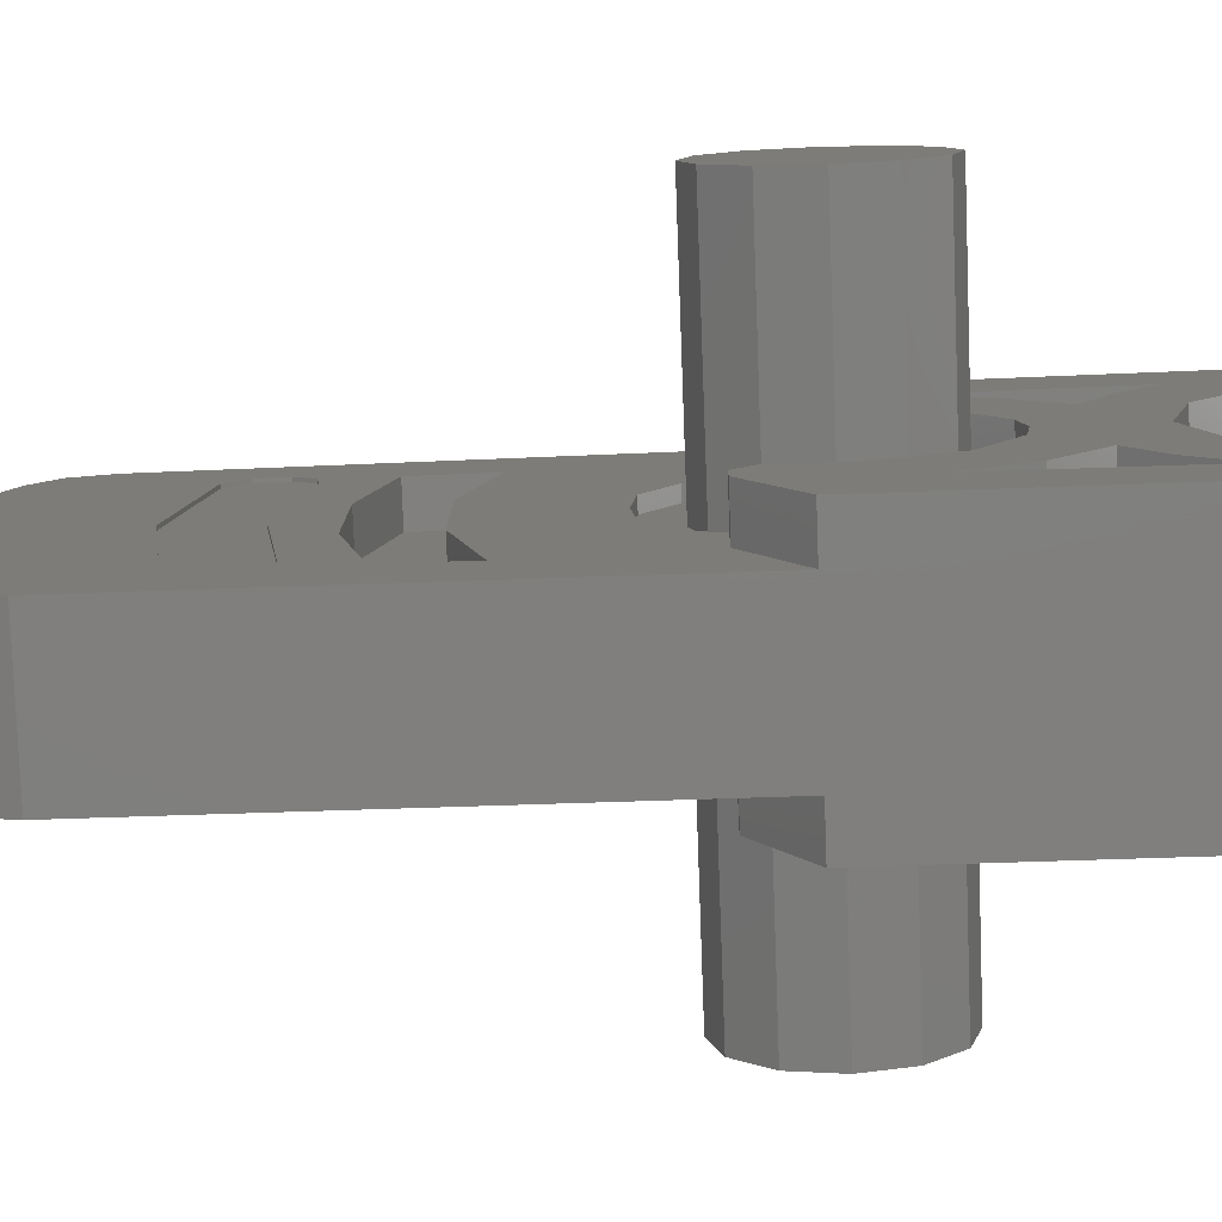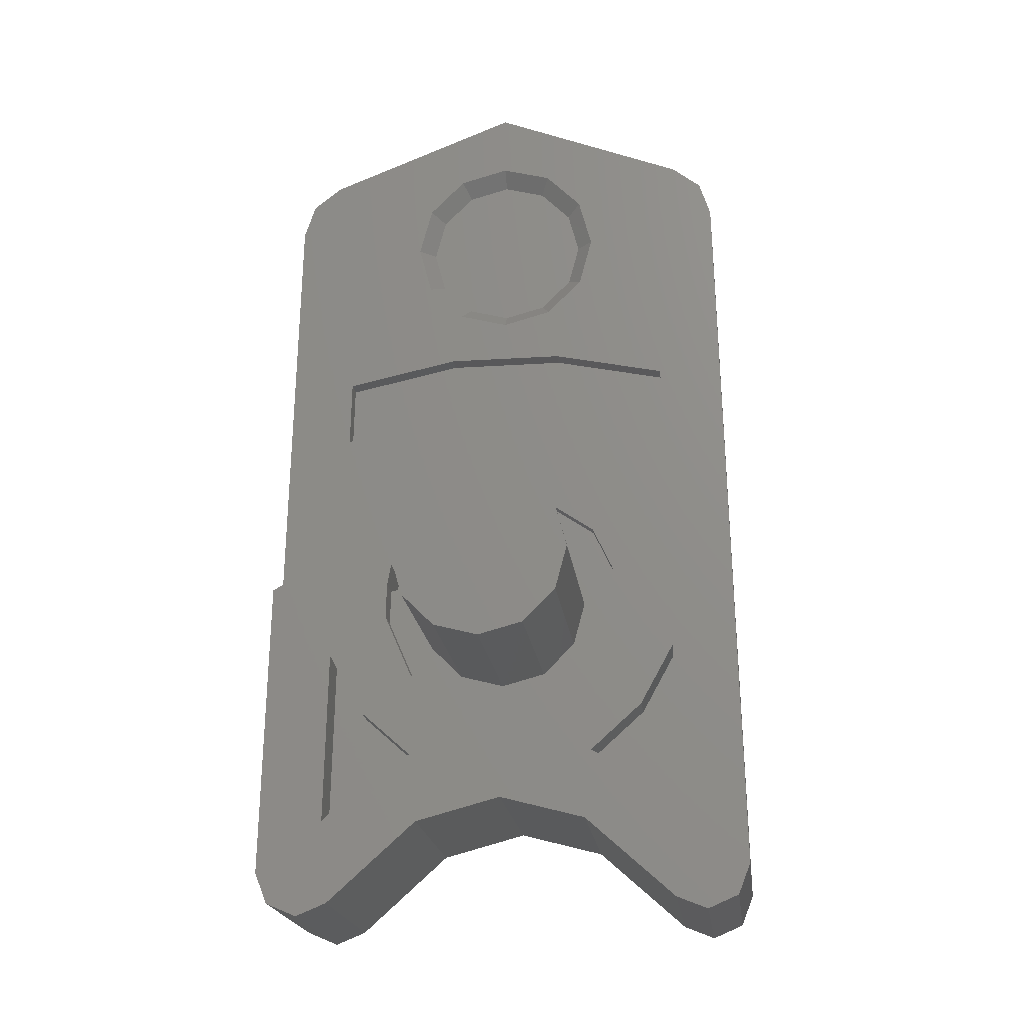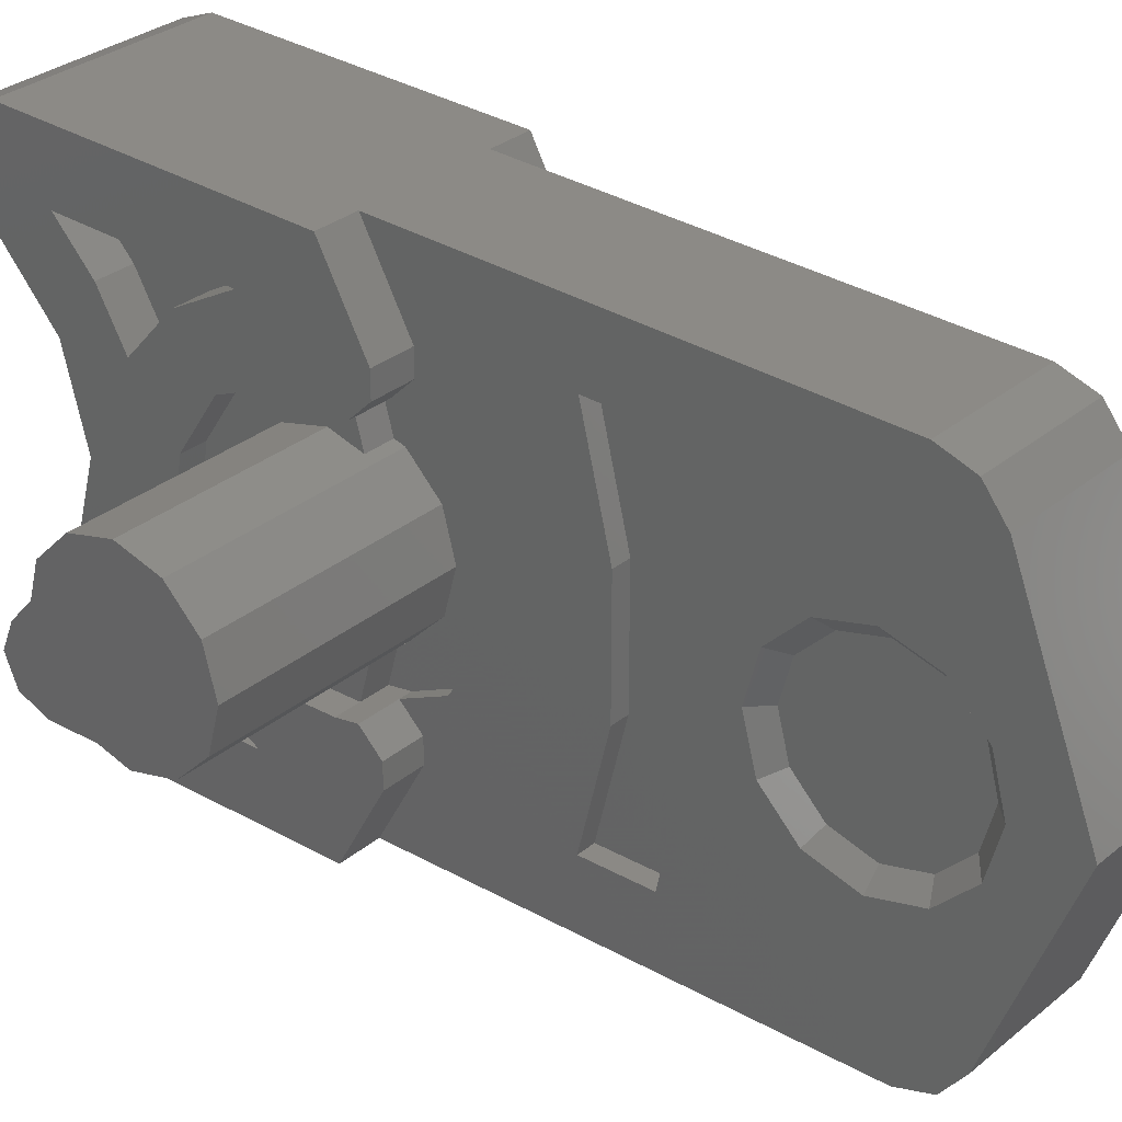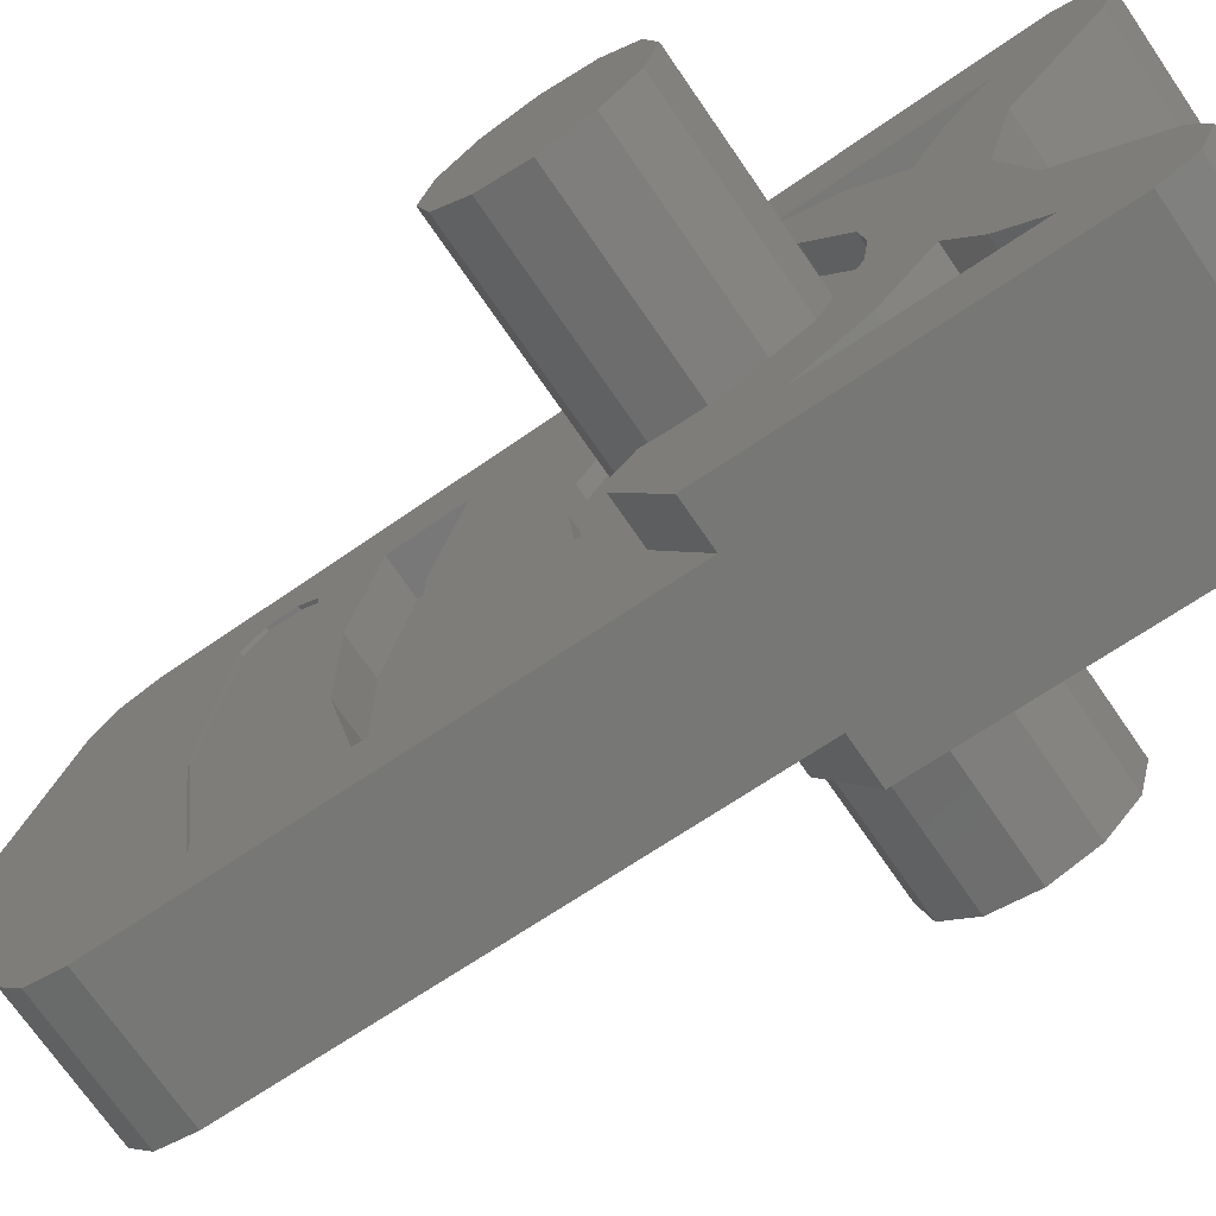
<metadata>
{"format":"stl","ext":"stl","renderer":"f3d","projection":"perspective","resolution":1024,"background":"white","views":[{"elev":-79.7,"azim":92.1,"up":"+Y"},{"elev":-19.8,"azim":-83.0,"up":"+Z"},{"elev":30.6,"azim":-49.7,"up":"+Y"},{"elev":-70.6,"azim":124.3,"up":"+Y"}]}
</metadata>
<code>
# stl→obj: 310 verts, 500 faces
v 3.45 0.55 -0.9528
v -3.45 0.55 -0.9528
v -3.45 0.9528 -0.55
v 3.45 0.9528 -0.55
v -3.45 1.1 0
v 3.45 1.1 0
v -3.45 0.9528 0.55
v 3.45 0.9528 0.55
v -3.45 0.55 0.9528
v 3.45 0.55 0.9528
v -3.45 0 1.1
v 3.45 0 1.1
v -3.45 -0.55 0.9528
v 3.45 -0.55 0.9528
v -3.45 -0.9528 0.55
v 3.45 -0.9528 0.55
v -3.45 -1.1 0
v 3.45 -1.1 0
v -3.45 -0.9528 -0.55
v 3.45 -0.9528 -0.55
v -3.45 -0.55 -0.9528
v 3.45 -0.55 -0.9528
v -3.45 0 -1.1
v 3.45 0 -1.1
v -3.45 0 0
v 3.45 0 0
v 0.64 0.9876 0.42
v 0.64 1.526 0.2692
v 0.64 1.477 0.5488
v 0.64 0.9528 0.55
v 0.64 1.207 1.121
v 0.64 0.55 0.9528
v 0.64 0.6844 1.476
v 0.64 0 1.1
v 0.64 0 1.538
v 0.64 -0.6844 1.476
v 1 1.526 0.2708
v 1 0.9876 0.42
v 1 1.1 0
v 1 1.54 -0.18
v 1 0.9528 -0.55
v 1 1.187 -0.9964
v 1 0.55 -0.9528
v 1 0.4444 -1.485
v 1 0 -1.1
v 1 0 -1.55
v 0.76 2.128 4.919
v 0.76 2.376 4.677
v 0.8 2.376 4.677
v 0.8 2.128 4.919
v 0.8 0 5.19
v 0.76 0 5.19
v 0.8 1.954 4.086
v 0.8 2.222 4.123
v 0.76 2.222 4.123
v 0.76 1.954 4.086
v 0.8 2.383 4.34
v 0.76 2.383 4.34
v -0.6 0 6.543
v -0.6 0.5216 6.404
v -0.6 0.5216 4.596
v -0.6 0 4.457
v -0.6 0.9036 4.978
v -0.6 0.9036 6.022
v -0.6 1.043 5.5
v -0.8 0.6216 6.577
v -0.8 1.077 6.122
v -0.8 1.077 4.878
v -0.8 0.6216 4.423
v -0.8 1.243 5.5
v 1.32 0 -2.65
v 1.32 1.094 -2.941
v 1.32 1.188 -2.062
v 1.32 0.4444 -1.485
v 1.32 0 -1.55
v 1.32 3.086 0.2528
v 1.32 2.049 0.8236
v 1.32 2.276 -0.6944
v 1.32 3.17 -3.563
v 1.32 2.325 -2.907
v 1.32 1.526 0.2692
v 1.32 1.746 0.8216
v 1.32 1.477 0.5488
v 1.32 1.54 -0.18
v 1.32 1.187 -0.9964
v 1.32 1.848 -1.47
v 1.32 1.806 -2.418
v 1.32 2.233 -3.966
v 1.32 2.626 -4.125
v 1.32 3.015 -3.957
v 0.8 0 4.34
v 0.76 0 4.34
v 0.8 3.086 0.2528
v 0.8 2.962 5.866
v 0.8 2.186 3.424
v 0.8 0 7.55
v 0.8 2.452 6.594
v 0.8 2.818 6.307
v 0.8 1.207 1.121
v 0.8 1.477 0.5488
v 0.8 1.746 0.8216
v 0.8 2.204 2.57
v 0.8 -0.7392 3.731
v 0.8 0.7392 3.731
v 0.8 0.7492 2.925
v 0.8 0 1.538
v 0.8 0.6844 1.476
v 0.8 2.049 0.8236
v -0.8 0 6.743
v -0.8 0 4.257
v -0.64 1.477 0.5488
v -0.64 1.526 0.2692
v -0.64 0.9876 0.42
v -0.64 0.9528 0.55
v -0.64 1.207 1.121
v -0.64 0.55 0.9528
v -0.64 0.6844 1.476
v -0.64 0 1.1
v -0.64 0 1.538
v -0.64 -0.6844 1.476
v -1 1.1 0
v -1 0.9876 0.42
v -1 1.526 0.2708
v -1 1.54 -0.18
v -1 0.9528 -0.55
v -1 1.187 -0.9964
v -1 0.55 -0.9528
v -1 0.4444 -1.485
v -1 0 -1.1
v -1 0 -1.55
v -1.32 1.188 -2.062
v -1.32 1.094 -2.941
v -1.32 0 -2.65
v -1.32 0.4444 -1.485
v -1.32 0 -1.55
v -1.32 2.276 -0.6944
v -1.32 2.049 0.8236
v -1.32 3.086 0.2528
v -1.32 3.17 -3.563
v -1.32 2.325 -2.907
v -1.32 1.746 0.8216
v -1.32 1.526 0.2692
v -1.32 1.477 0.5488
v -1.32 1.54 -0.18
v -1.32 1.187 -0.9964
v -1.32 1.848 -1.47
v -1.32 1.806 -2.418
v -1.32 2.233 -3.966
v -1.32 2.626 -4.125
v -1.32 3.015 -3.957
v -0.8 0 7.55
v -0.8 2.452 6.594
v -0.8 2.962 5.866
v -0.8 2.818 6.307
v -0.8 1.746 0.8216
v -0.8 1.477 0.5488
v -0.8 1.207 1.121
v -0.8 2.204 2.57
v -0.8 0.7392 3.731
v -0.8 2.186 3.424
v -0.8 0 1.538
v -0.8 -0.7492 2.925
v -0.8 0.7492 2.925
v -0.8 0.6844 1.476
v -0.8 2.049 0.8236
v -0.8 3.086 0.2528
v 0.64 -1.477 0.5488
v 0.64 -1.526 0.2692
v 0.64 -0.9876 0.42
v 0.64 -0.9528 0.55
v 0.64 -1.207 1.121
v 0.64 -0.55 0.9528
v 1 -1.1 0
v 1 -0.9876 0.42
v 1 -1.526 0.2708
v 1 -1.54 -0.18
v 1 -0.9528 -0.55
v 1 -1.187 -0.9964
v 1 -0.55 -0.9528
v 1 -0.4444 -1.485
v 0.8 -2.376 4.677
v 0.76 -2.376 4.677
v 0.76 -2.128 4.919
v 0.8 -2.128 4.919
v 0.76 -2.222 4.123
v 0.8 -2.222 4.123
v 0.8 -1.954 4.086
v 0.76 -1.954 4.086
v 0.76 -2.383 4.34
v 0.8 -2.383 4.34
v -0.6 -0.5216 4.596
v -0.6 -0.5216 6.404
v -0.6 -0.9036 6.022
v -0.6 -0.9036 4.978
v -0.6 -1.043 5.5
v -0.8 -1.077 6.122
v -0.8 -0.6216 6.577
v -0.8 -0.6216 4.423
v -0.8 -1.077 4.878
v -0.8 -1.243 5.5
v 1.32 -1.188 -2.062
v 1.32 -1.094 -2.941
v 1.32 -0.4444 -1.485
v 1.32 -2.276 -0.6944
v 1.32 -2.049 0.8236
v 1.32 -3.086 0.2528
v 1.32 -3.17 -3.563
v 1.32 -2.325 -2.907
v 1.32 -1.746 0.8216
v 1.32 -1.526 0.2692
v 1.32 -1.477 0.5488
v 1.32 -1.54 -0.18
v 1.32 -1.187 -0.9964
v 1.32 -1.848 -1.47
v 1.32 -1.806 -2.418
v 1.32 -2.233 -3.966
v 1.32 -2.626 -4.125
v 1.32 -3.015 -3.957
v 0.8 -2.962 5.866
v 0.8 -3.086 0.2528
v 0.8 -2.186 3.424
v 0.8 -2.452 6.594
v 0.8 -2.818 6.307
v 0.8 -1.746 0.8216
v 0.8 -1.477 0.5488
v 0.8 -1.207 1.121
v 0.8 -2.204 2.57
v 0.8 -0.7492 2.925
v 0.8 -0.6844 1.476
v 0.8 -2.049 0.8236
v -0.64 -0.9876 0.42
v -0.64 -1.526 0.2692
v -0.64 -1.477 0.5488
v -0.64 -0.9528 0.55
v -0.64 -1.207 1.121
v -0.64 -0.55 0.9528
v -1 -1.526 0.2708
v -1 -0.9876 0.42
v -1 -1.1 0
v -1 -1.54 -0.18
v -1 -0.9528 -0.55
v -1 -1.187 -0.9964
v -1 -0.55 -0.9528
v -1 -0.4444 -1.485
v -1.32 -1.094 -2.941
v -1.32 -1.188 -2.062
v -1.32 -0.4444 -1.485
v -1.32 -3.086 0.2528
v -1.32 -2.049 0.8236
v -1.32 -2.276 -0.6944
v -1.32 -3.17 -3.563
v -1.32 -2.325 -2.907
v -1.32 -1.526 0.2692
v -1.32 -1.746 0.8216
v -1.32 -1.477 0.5488
v -1.32 -1.54 -0.18
v -1.32 -1.187 -0.9964
v -1.32 -1.848 -1.47
v -1.32 -1.806 -2.418
v -1.32 -2.233 -3.966
v -1.32 -2.626 -4.125
v -1.32 -3.015 -3.957
v -0.8 -2.452 6.594
v -0.8 -2.962 5.866
v -0.8 -2.818 6.307
v -0.8 -1.207 1.121
v -0.8 -1.477 0.5488
v -0.8 -1.746 0.8216
v -0.8 -2.204 2.57
v -0.8 -0.7392 3.731
v -0.8 -2.186 3.424
v -0.8 -0.6844 1.476
v -0.8 -2.049 0.8236
v -0.8 -3.086 0.2528
v 0.33 -2.186 3.424
v 0.33 -2.204 2.57
v 0.33 -0.7492 2.925
v 0.33 -0.7392 3.731
v 0.33 0.7492 2.925
v 0.33 2.204 2.57
v 0.33 2.186 3.424
v 0.33 0.7392 3.731
v 0.55 -1.848 -1.47
v 0.55 -2.276 -0.6944
v 0.55 -2.325 -2.907
v 0.55 -1.806 -2.418
v 0.55 -1.188 -2.062
v -0.57 -0.7492 2.925
v -0.57 -2.204 2.57
v -0.57 -2.186 3.424
v -0.57 -0.7392 3.731
v -0.57 2.186 3.424
v -0.57 2.204 2.57
v -0.57 0.7492 2.925
v -0.57 0.7392 3.731
v -0.86 -2.325 -2.907
v -0.86 -2.276 -0.6944
v -0.86 -1.848 -1.47
v -0.86 -1.806 -2.418
v -0.86 -1.188 -2.062
v 0.55 2.325 -2.907
v 0.55 2.276 -0.6944
v 0.55 1.848 -1.47
v 0.55 1.806 -2.418
v 0.55 1.188 -2.062
v -0.86 1.848 -1.47
v -0.86 2.276 -0.6944
v -0.86 2.325 -2.907
v -0.86 1.806 -2.418
v -0.86 1.188 -2.062
f 1 2 3
f 3 4 1
f 4 3 5
f 5 6 4
f 6 5 7
f 7 8 6
f 8 7 9
f 9 10 8
f 10 9 11
f 11 12 10
f 12 11 13
f 13 14 12
f 14 13 15
f 15 16 14
f 16 15 17
f 17 18 16
f 18 17 19
f 19 20 18
f 20 19 21
f 21 22 20
f 22 21 23
f 23 24 22
f 24 23 2
f 2 1 24
f 3 2 25
f 25 5 3
f 7 5 25
f 25 9 7
f 11 9 25
f 25 13 11
f 15 13 25
f 25 17 15
f 19 17 25
f 25 21 19
f 23 21 25
f 25 2 23
f 26 1 4
f 4 6 26
f 26 6 8
f 8 10 26
f 26 10 12
f 12 14 26
f 26 14 16
f 16 18 26
f 26 18 20
f 20 22 26
f 26 22 24
f 24 1 26
f 27 28 29
f 29 30 27
f 30 29 31
f 31 32 30
f 32 31 33
f 33 34 32
f 34 33 35
f 35 36 34
f 37 38 39
f 39 40 37
f 40 39 41
f 41 42 40
f 42 41 43
f 43 44 42
f 44 43 45
f 45 46 44
f 47 48 49
f 49 50 47
f 50 51 52
f 52 47 50
f 53 54 55
f 55 56 53
f 54 57 58
f 58 55 54
f 57 49 48
f 48 58 57
f 59 60 61
f 61 62 59
f 63 60 64
f 64 65 63
f 63 61 60
f 66 67 64
f 64 60 66
f 68 69 61
f 61 63 68
f 70 68 63
f 63 65 70
f 67 70 65
f 65 64 67
f 71 72 73
f 73 74 71
f 71 74 75
f 76 77 78
f 78 79 76
f 78 80 79
f 81 77 82
f 82 83 81
f 77 81 84
f 84 78 77
f 78 84 85
f 85 86 78
f 73 86 85
f 85 74 73
f 80 87 72
f 72 88 80
f 87 73 72
f 79 80 88
f 88 89 79
f 79 89 90
f 91 53 56
f 56 92 91
f 47 52 92
f 92 56 47
f 48 47 56
f 56 55 48
f 58 48 55
f 93 94 57
f 57 95 93
f 96 51 50
f 50 97 96
f 97 50 94
f 94 98 97
f 99 100 101
f 101 102 99
f 91 103 104
f 104 53 91
f 53 104 95
f 95 54 53
f 105 106 107
f 107 102 105
f 107 99 102
f 101 108 102
f 93 102 108
f 93 95 102
f 50 49 94
f 54 95 57
f 57 94 49
f 109 66 60
f 60 59 109
f 69 110 62
f 62 61 69
f 111 112 113
f 113 114 111
f 115 111 114
f 114 116 115
f 117 115 116
f 116 118 117
f 119 117 118
f 118 120 119
f 121 122 123
f 123 124 121
f 125 121 124
f 124 126 125
f 127 125 126
f 126 128 127
f 129 127 128
f 128 130 129
f 131 132 133
f 133 134 131
f 135 134 133
f 136 137 138
f 138 139 136
f 136 139 140
f 141 137 142
f 142 143 141
f 144 142 137
f 137 136 144
f 145 144 136
f 136 146 145
f 145 146 131
f 131 134 145
f 132 147 140
f 140 148 132
f 147 132 131
f 148 140 139
f 139 149 148
f 139 150 149
f 66 109 151
f 151 152 66
f 67 66 152
f 152 153 67
f 152 154 153
f 155 156 157
f 157 158 155
f 159 110 69
f 69 160 159
f 160 69 68
f 68 153 160
f 161 162 163
f 163 164 161
f 164 163 158
f 158 157 164
f 155 158 165
f 166 165 158
f 166 158 160
f 160 153 166
f 153 68 70
f 70 67 153
f 96 97 152
f 152 151 96
f 161 164 107
f 107 106 161
f 159 160 95
f 95 104 159
f 158 163 105
f 105 102 158
f 158 102 95
f 95 160 158
f 166 153 94
f 94 93 166
f 97 98 154
f 154 152 97
f 98 94 153
f 153 154 98
f 157 156 100
f 100 99 157
f 164 157 99
f 99 107 164
f 37 123 122
f 122 38 37
f 78 136 140
f 140 80 78
f 73 87 147
f 147 131 73
f 87 80 140
f 140 147 87
f 86 73 131
f 131 146 86
f 78 86 146
f 146 136 78
f 76 79 139
f 139 138 76
f 79 90 150
f 150 139 79
f 149 150 90
f 90 89 149
f 148 149 89
f 89 88 148
f 132 148 88
f 88 72 132
f 133 132 72
f 72 71 133
f 134 135 75
f 75 74 134
f 145 134 74
f 74 85 145
f 144 145 85
f 85 84 144
f 142 144 84
f 84 81 142
f 143 142 81
f 81 83 143
f 167 168 169
f 169 170 167
f 171 167 170
f 170 172 171
f 36 171 172
f 172 34 36
f 173 174 175
f 175 176 173
f 177 173 176
f 176 178 177
f 179 177 178
f 178 180 179
f 45 179 180
f 180 46 45
f 181 182 183
f 183 184 181
f 52 51 184
f 184 183 52
f 185 186 187
f 187 188 185
f 189 190 186
f 186 185 189
f 182 181 190
f 190 189 182
f 191 192 59
f 59 62 191
f 193 192 194
f 194 195 193
f 194 192 191
f 193 196 197
f 197 192 193
f 191 198 199
f 199 194 191
f 194 199 200
f 200 195 194
f 195 200 196
f 196 193 195
f 201 202 71
f 71 203 201
f 71 75 203
f 204 205 206
f 206 207 204
f 204 207 208
f 209 205 210
f 210 211 209
f 212 210 205
f 205 204 212
f 213 212 204
f 204 214 213
f 213 214 201
f 201 203 213
f 202 215 208
f 208 216 202
f 215 202 201
f 216 208 207
f 207 217 216
f 207 218 217
f 188 187 91
f 91 92 188
f 92 52 183
f 183 188 92
f 188 183 182
f 182 185 188
f 189 185 182
f 190 219 220
f 220 221 190
f 184 51 96
f 96 222 184
f 219 184 222
f 222 223 219
f 224 225 226
f 226 227 224
f 103 91 187
f 187 221 103
f 187 186 221
f 106 105 228
f 228 229 106
f 229 228 227
f 227 226 229
f 224 227 230
f 220 230 227
f 220 227 221
f 184 219 181
f 186 190 221
f 190 181 219
f 192 197 109
f 109 59 192
f 62 110 198
f 198 191 62
f 231 232 233
f 233 234 231
f 234 233 235
f 235 236 234
f 236 235 120
f 120 118 236
f 237 238 239
f 239 240 237
f 240 239 241
f 241 242 240
f 242 241 243
f 243 244 242
f 244 243 129
f 129 130 244
f 133 245 246
f 246 247 133
f 135 133 247
f 248 249 250
f 250 251 248
f 250 252 251
f 253 249 254
f 254 255 253
f 249 253 256
f 256 250 249
f 250 256 257
f 257 258 250
f 246 258 257
f 257 247 246
f 252 259 245
f 245 260 252
f 259 246 245
f 251 252 260
f 260 261 251
f 251 261 262
f 151 109 197
f 197 263 151
f 263 197 196
f 196 264 263
f 263 264 265
f 266 267 268
f 268 269 266
f 110 159 270
f 270 198 110
f 198 270 271
f 271 199 198
f 162 161 272
f 272 269 162
f 272 266 269
f 268 273 269
f 274 269 273
f 271 269 274
f 274 264 271
f 199 271 264
f 264 200 199
f 200 264 196
f 263 222 96
f 96 151 263
f 229 272 161
f 161 106 229
f 221 271 270
f 270 103 221
f 159 104 103
f 103 270 159
f 228 162 269
f 269 227 228
f 105 163 162
f 162 228 105
f 269 271 221
f 221 227 269
f 219 264 274
f 274 220 219
f 265 223 222
f 222 263 265
f 264 219 223
f 223 265 264
f 225 267 266
f 266 226 225
f 226 266 272
f 272 229 226
f 175 174 238
f 238 237 175
f 204 208 252
f 252 250 204
f 259 215 201
f 201 246 259
f 252 208 215
f 215 259 252
f 246 201 214
f 214 258 246
f 258 214 204
f 204 250 258
f 251 207 206
f 206 248 251
f 262 218 207
f 207 251 262
f 218 262 261
f 261 217 218
f 217 261 260
f 260 216 217
f 216 260 245
f 245 202 216
f 202 245 133
f 133 71 202
f 75 135 247
f 247 203 75
f 203 247 257
f 257 213 203
f 213 257 256
f 256 212 213
f 212 256 253
f 253 210 212
f 210 253 255
f 255 211 210
f 275 276 277
f 277 278 275
f 279 280 281
f 281 282 279
f 278 277 279
f 279 282 278
f 283 284 285
f 285 286 283
f 286 287 283
f 288 289 290
f 290 291 288
f 292 293 294
f 294 295 292
f 295 294 288
f 288 291 295
f 296 297 298
f 298 299 296
f 299 298 300
f 301 302 303
f 303 304 301
f 304 303 305
f 306 307 308
f 308 309 306
f 309 310 306
f 211 225 224
f 224 209 211
f 209 224 230
f 230 205 209
f 205 230 220
f 220 206 205
f 254 268 267
f 267 255 254
f 249 273 268
f 268 254 249
f 248 274 273
f 273 249 248
f 82 101 100
f 100 83 82
f 77 108 101
f 101 82 77
f 76 93 108
f 108 77 76
f 143 156 155
f 155 141 143
f 141 155 165
f 165 137 141
f 137 165 166
f 166 138 137

</code>
